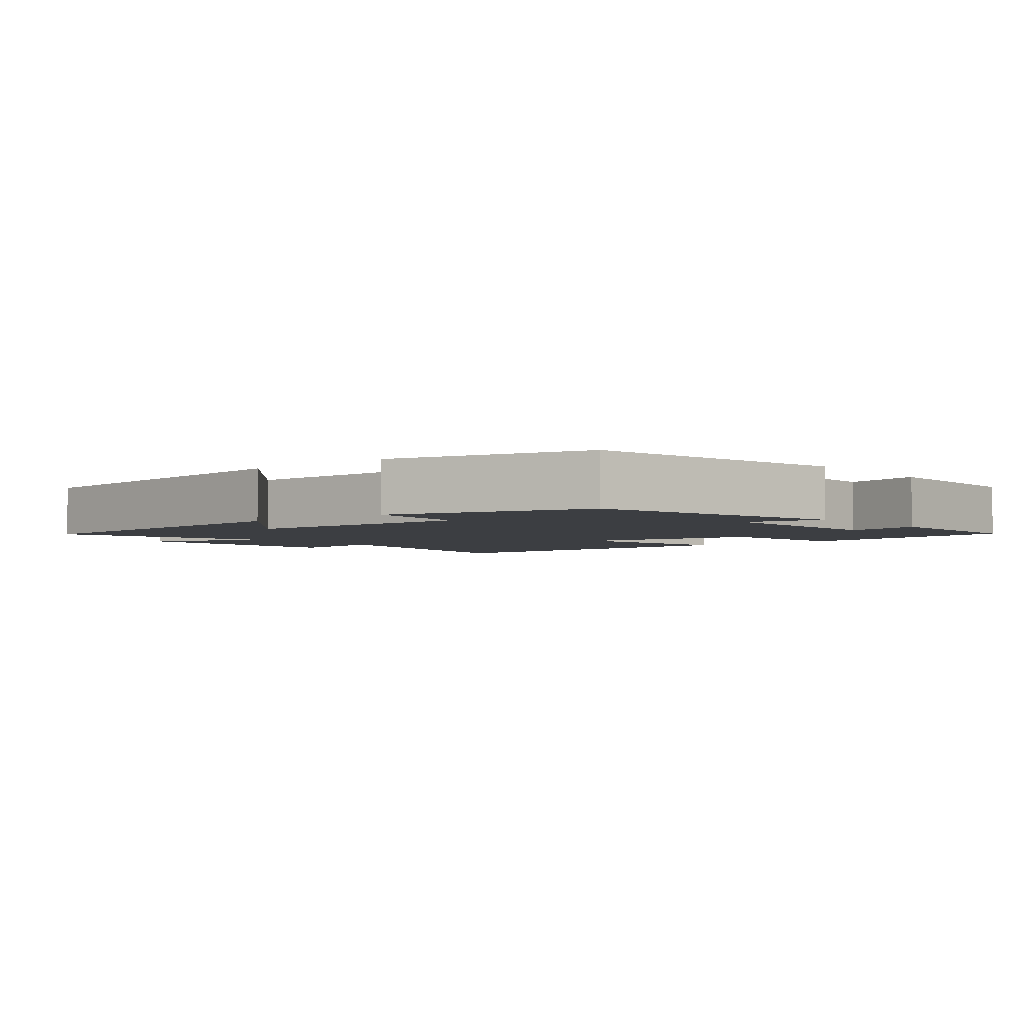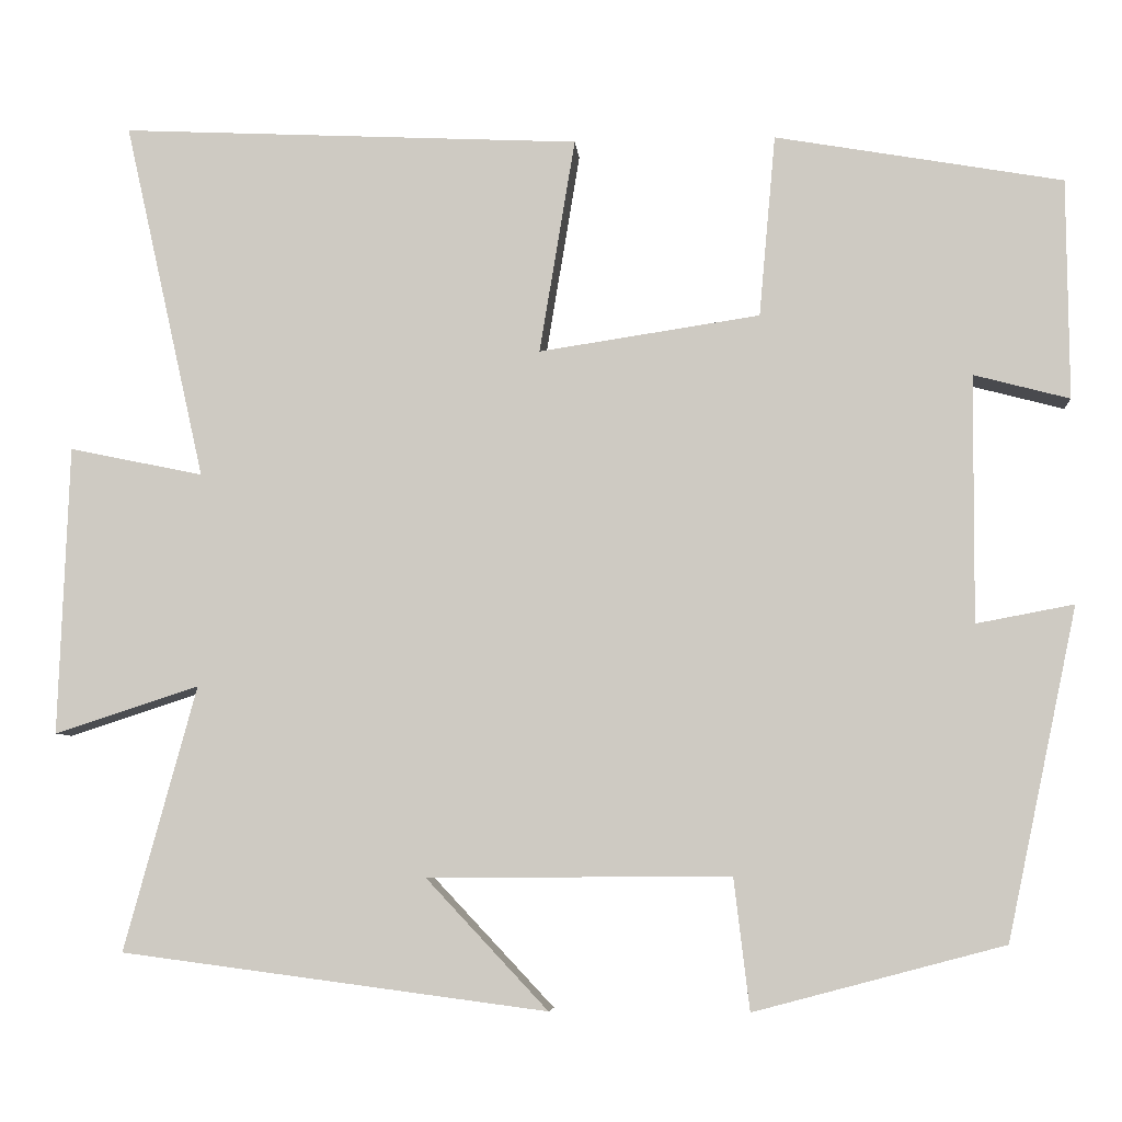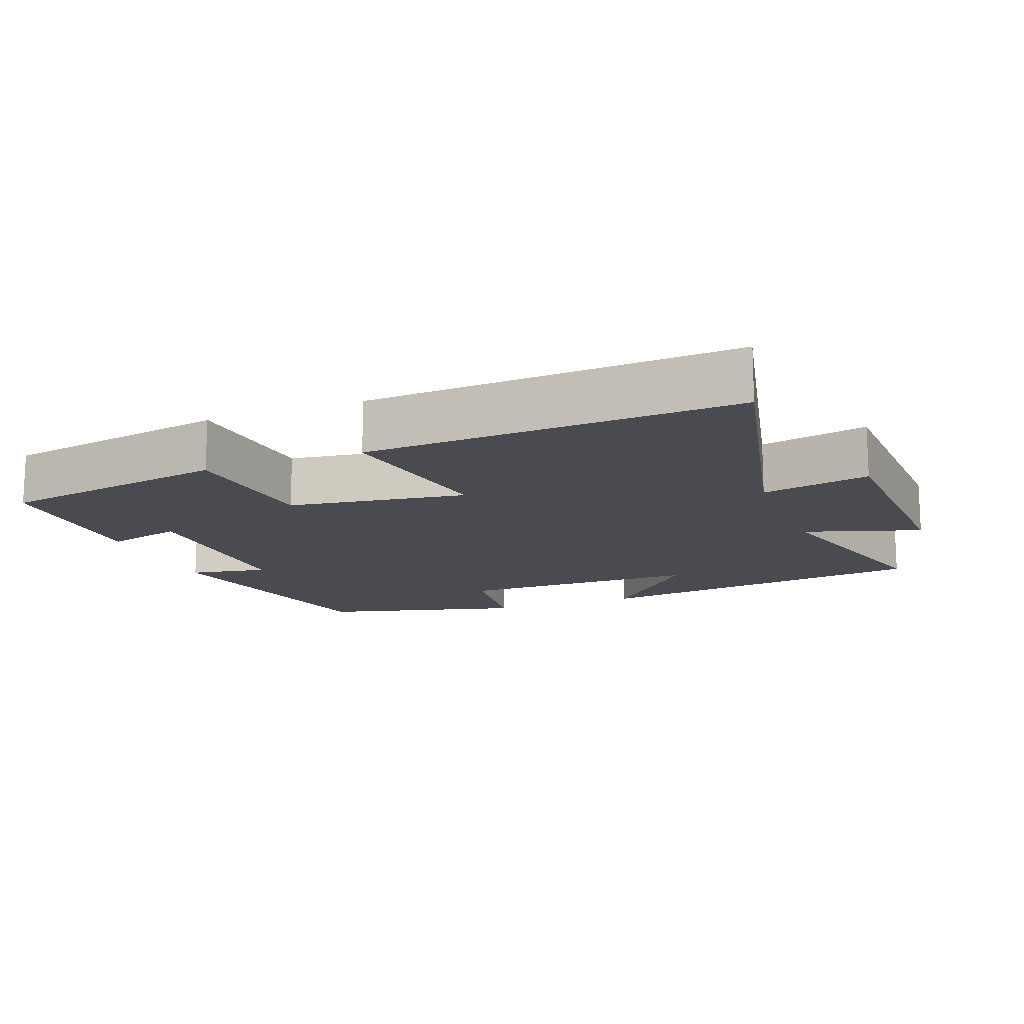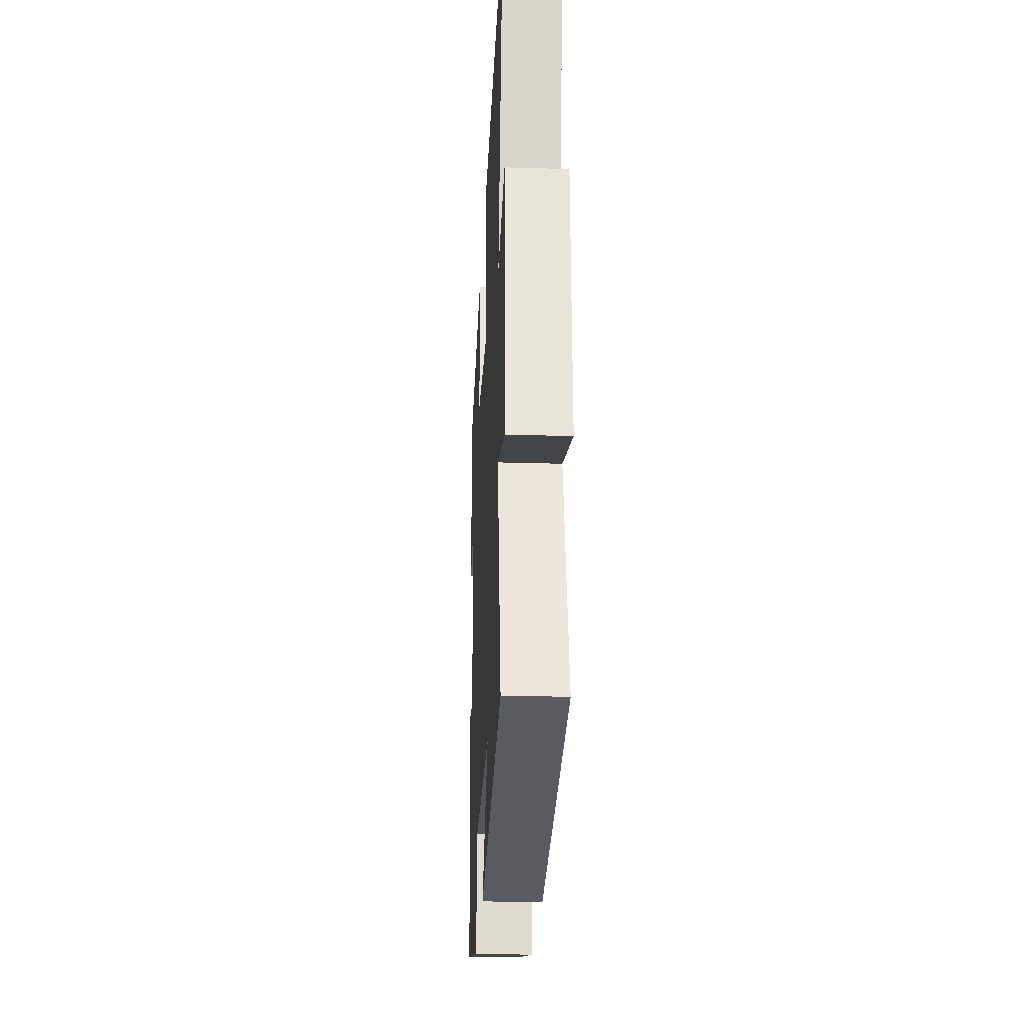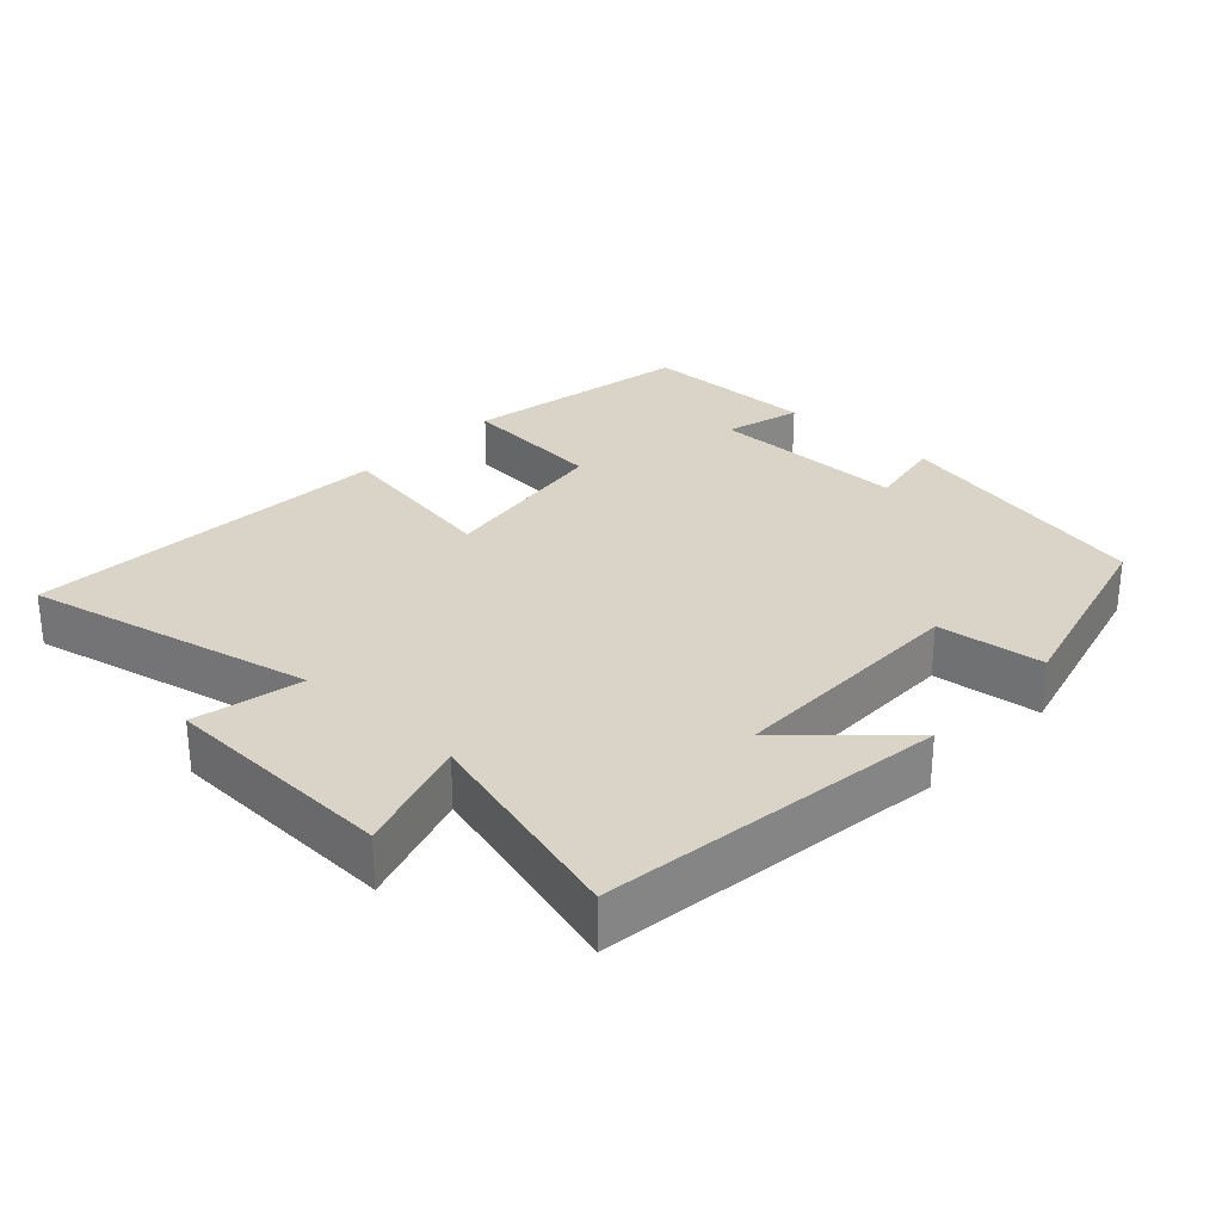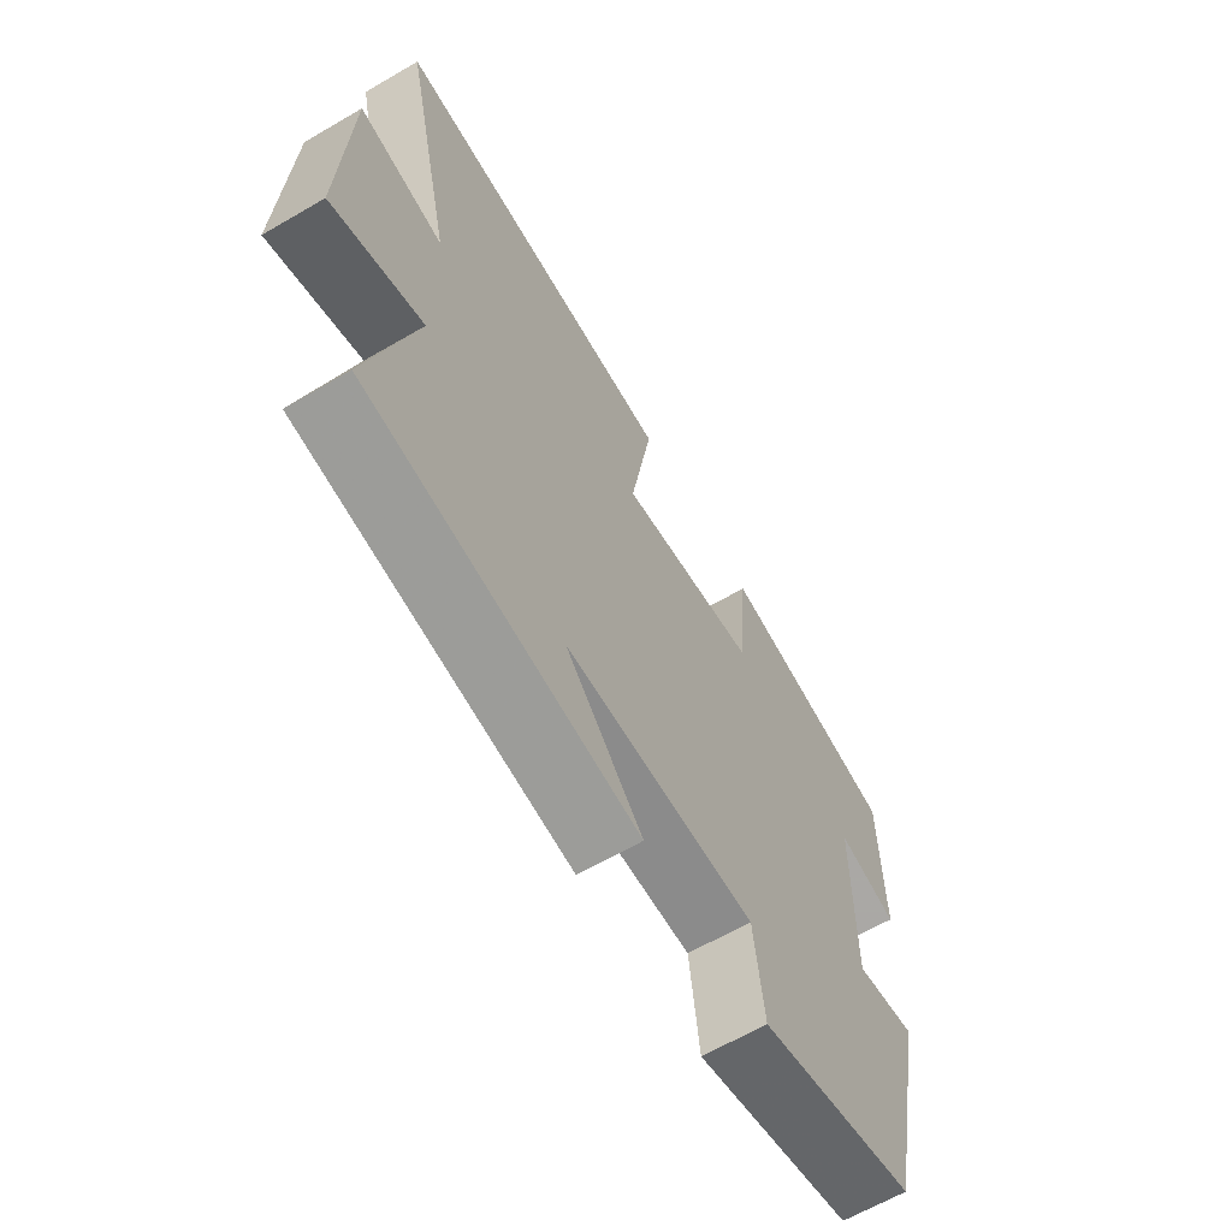
<metadata>
{"format":"obj","ext":"obj","renderer":"f3d","projection":"perspective","resolution":1024,"background":"white","views":[{"elev":-3.4,"azim":-140.1,"up":"+Y"},{"elev":-6.2,"azim":-175.2,"up":"+Z"},{"elev":-14.4,"azim":21.3,"up":"+Y"},{"elev":-26.1,"azim":87.3,"up":"+Z"},{"elev":28.6,"azim":133.1,"up":"+Y"},{"elev":-64.1,"azim":120.4,"up":"+Z"}]}
</metadata>
<code>
v -0.498 0.07 0.442
v -0.168 0.07 0.5
v -0.149 0.07 0.291
v 0.105 0.07 0.253
v 0.064 0.07 0.5
v 0.593 0.07 0.526
v 0.5 0.07 0.114
v 0.654 0.07 0.146
v 0.666 0.07 -0.186
v 0.5 0.07 -0.132
v 0.583 0.07 -0.436
v 0.094 0.07 -0.5
v 0.234 0.07 -0.351
v -0.114 0.07 -0.349
v -0.132 0.07 -0.5
v -0.419 0.07 -0.424
v -0.5 0.07 -0.045
v -0.388 0.07 -0.066
v -0.39 0.07 0.218
v -0.5 0.07 0.189
v -0.498 0 0.442
v -0.168 0 0.5
v -0.149 0 0.291
v 0.105 0 0.253
v 0.064 0 0.5
v 0.593 0 0.526
v 0.5 0 0.114
v 0.654 0 0.146
v 0.666 0 -0.186
v 0.5 0 -0.132
v 0.583 0 -0.436
v 0.094 0 -0.5
v 0.234 0 -0.351
v -0.114 0 -0.349
v -0.132 0 -0.5
v -0.419 0 -0.424
v -0.5 0 -0.045
v -0.388 0 -0.066
v -0.39 0 0.218
v -0.5 0 0.189
f 1 2 3
f 20 1 3
f 19 20 3
f 18 19 3 4
f 16 17 18
f 15 16 18
f 14 15 18
f 13 14 18 4
f 10 11 12 13
f 10 13 4 5
f 7 8 9 10
f 7 10 5
f 5 6 7
f 23 22 21
f 23 21 40
f 23 40 39
f 24 23 39 38
f 38 37 36
f 38 36 35
f 38 35 34
f 24 38 34 33
f 33 32 31 30
f 25 24 33 30
f 30 29 28 27
f 25 30 27
f 27 26 25
f 1 21 22 2
f 2 22 23 3
f 3 23 24 4
f 4 24 25 5
f 5 25 26 6
f 6 26 27 7
f 7 27 28 8
f 8 28 29 9
f 9 29 30 10
f 10 30 31 11
f 11 31 32 12
f 12 32 33 13
f 13 33 34 14
f 14 34 35 15
f 15 35 36 16
f 16 36 37 17
f 17 37 38 18
f 18 38 39 19
f 19 39 40 20
f 20 40 21 1

</code>
